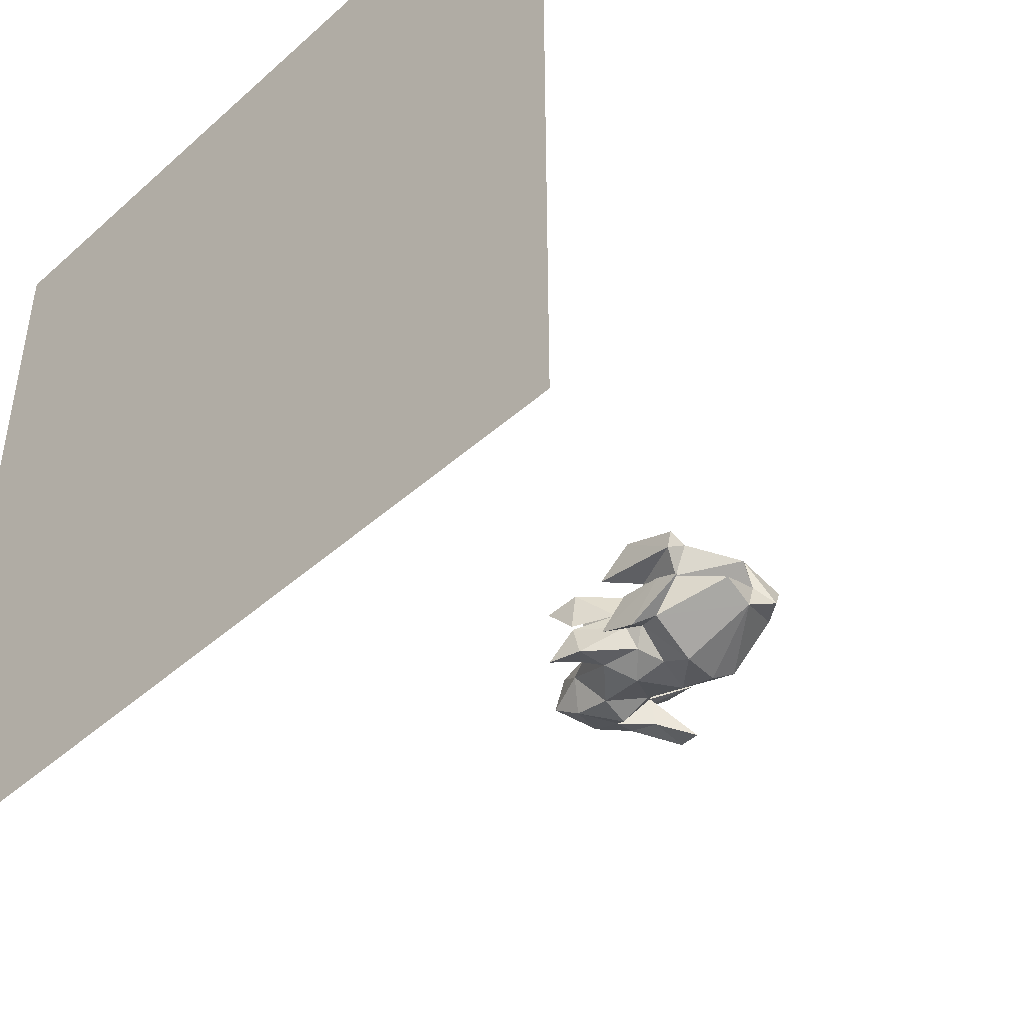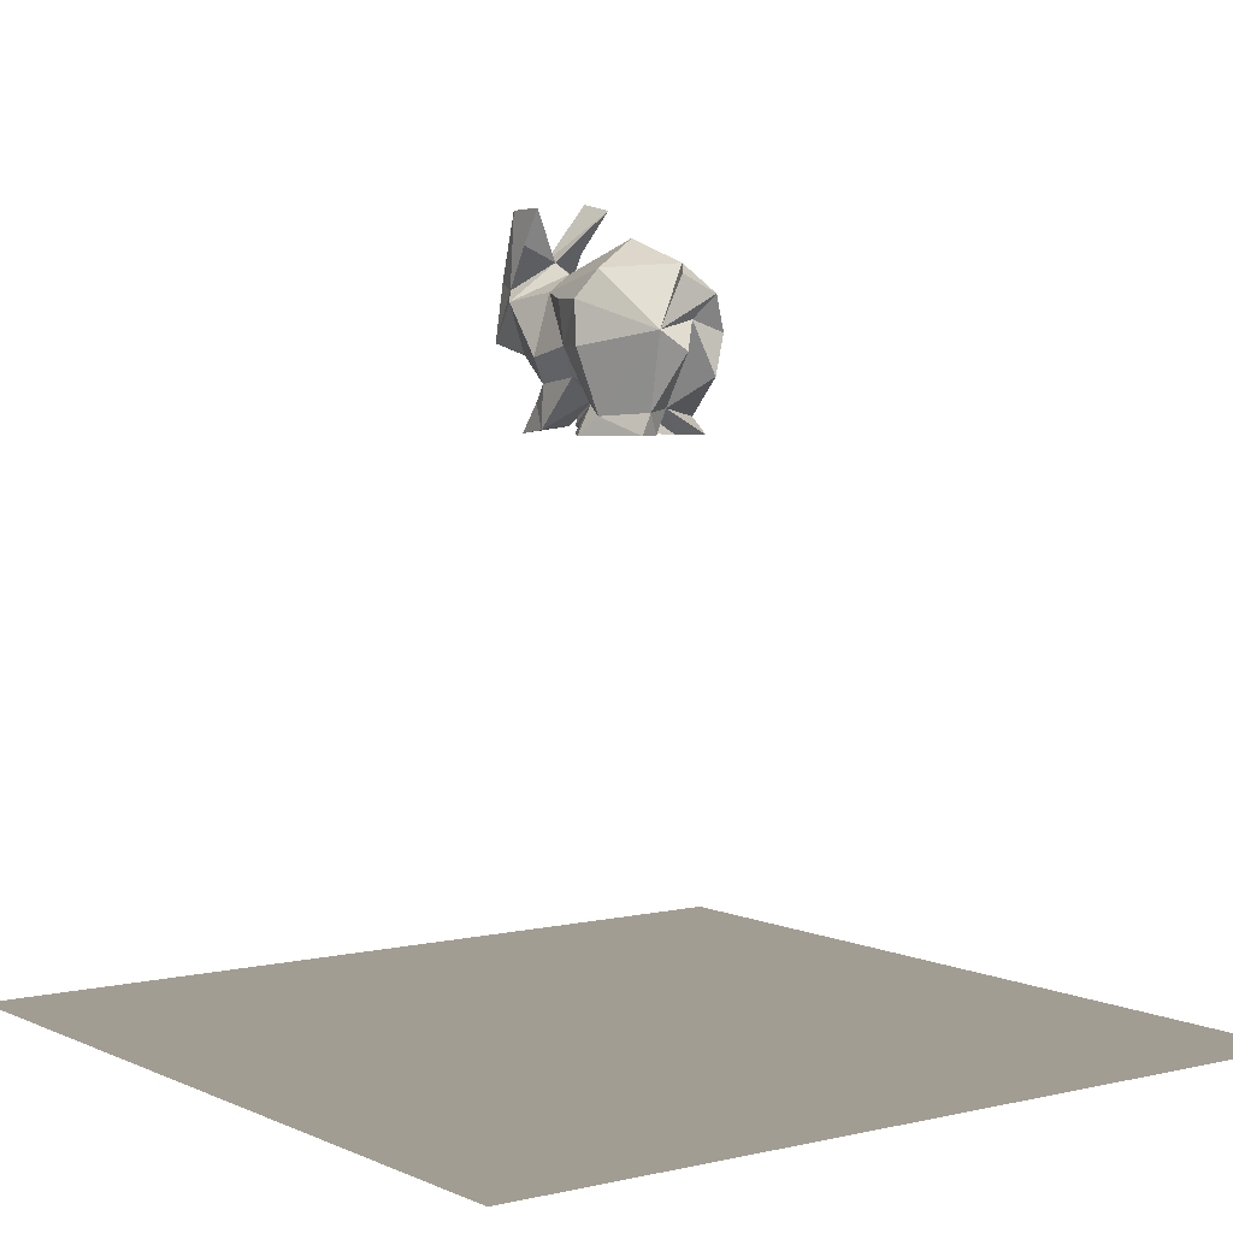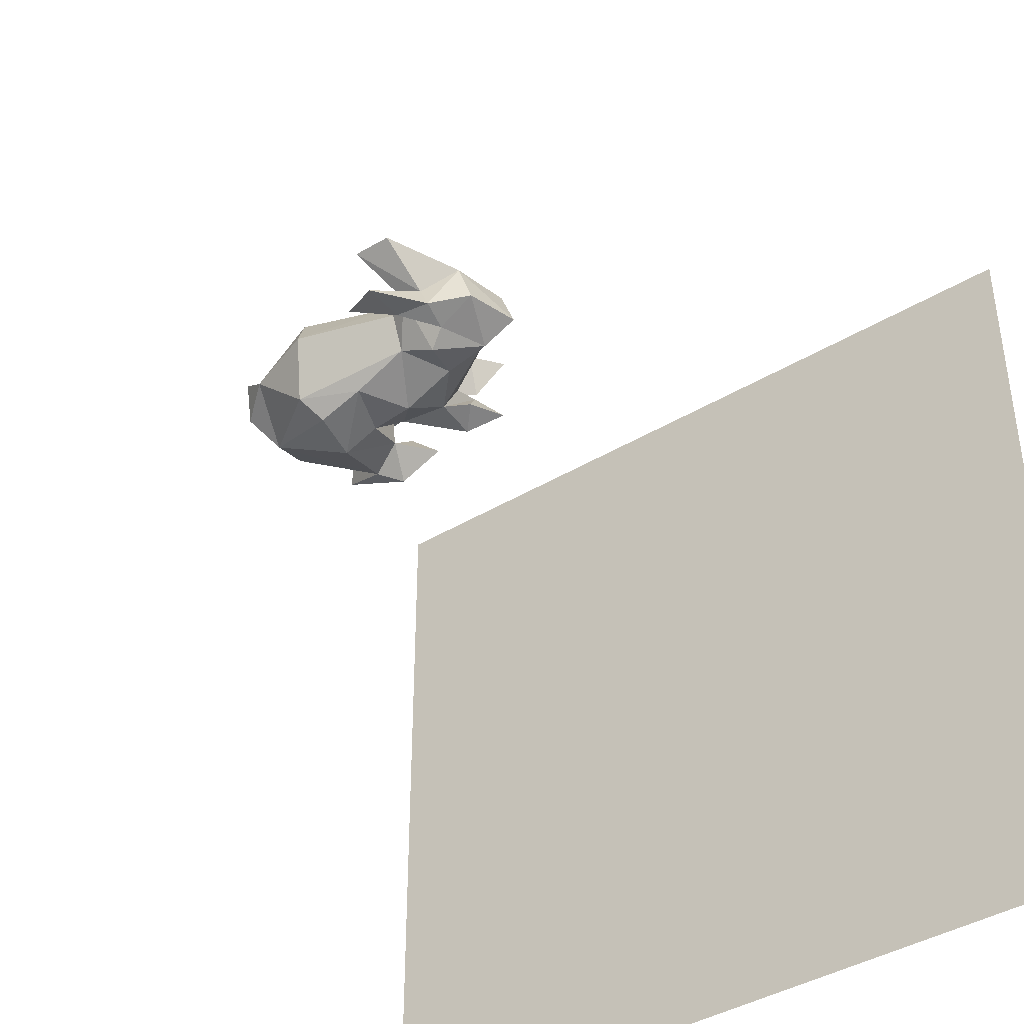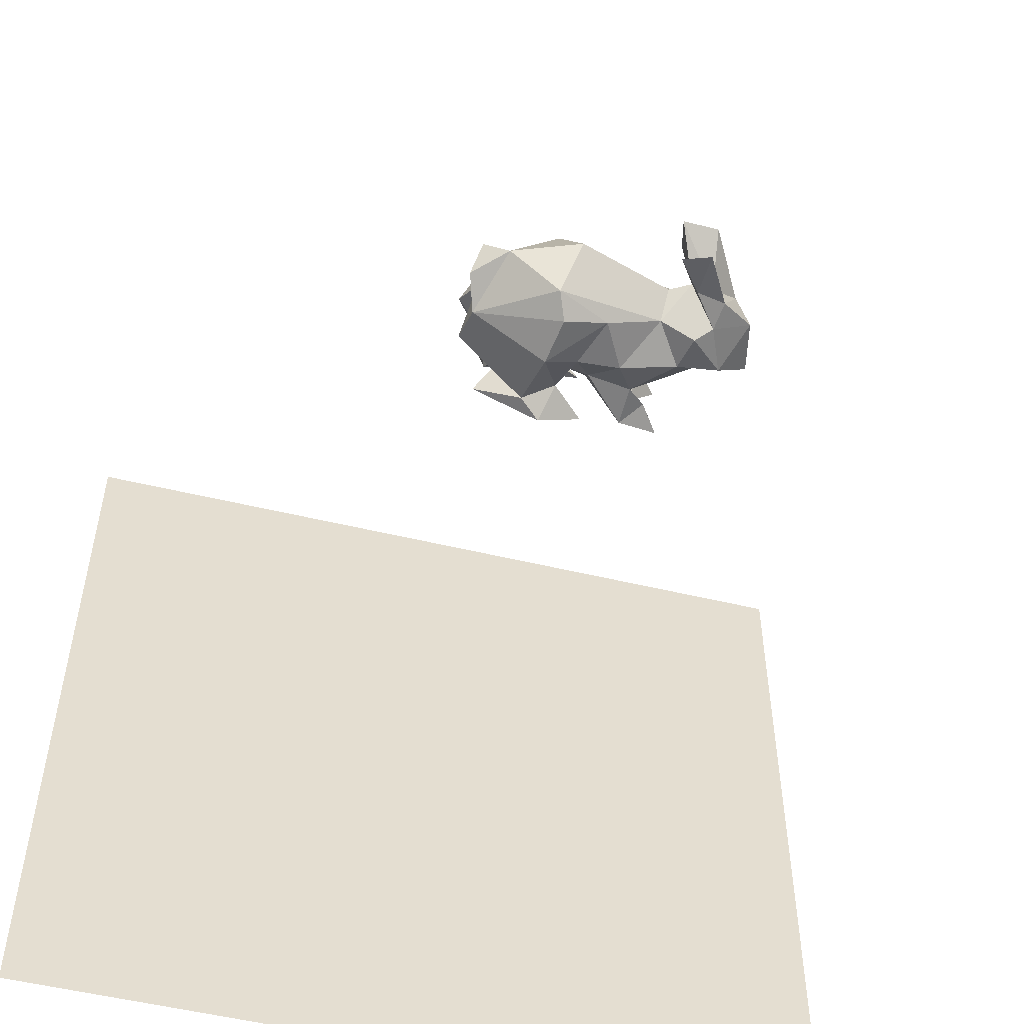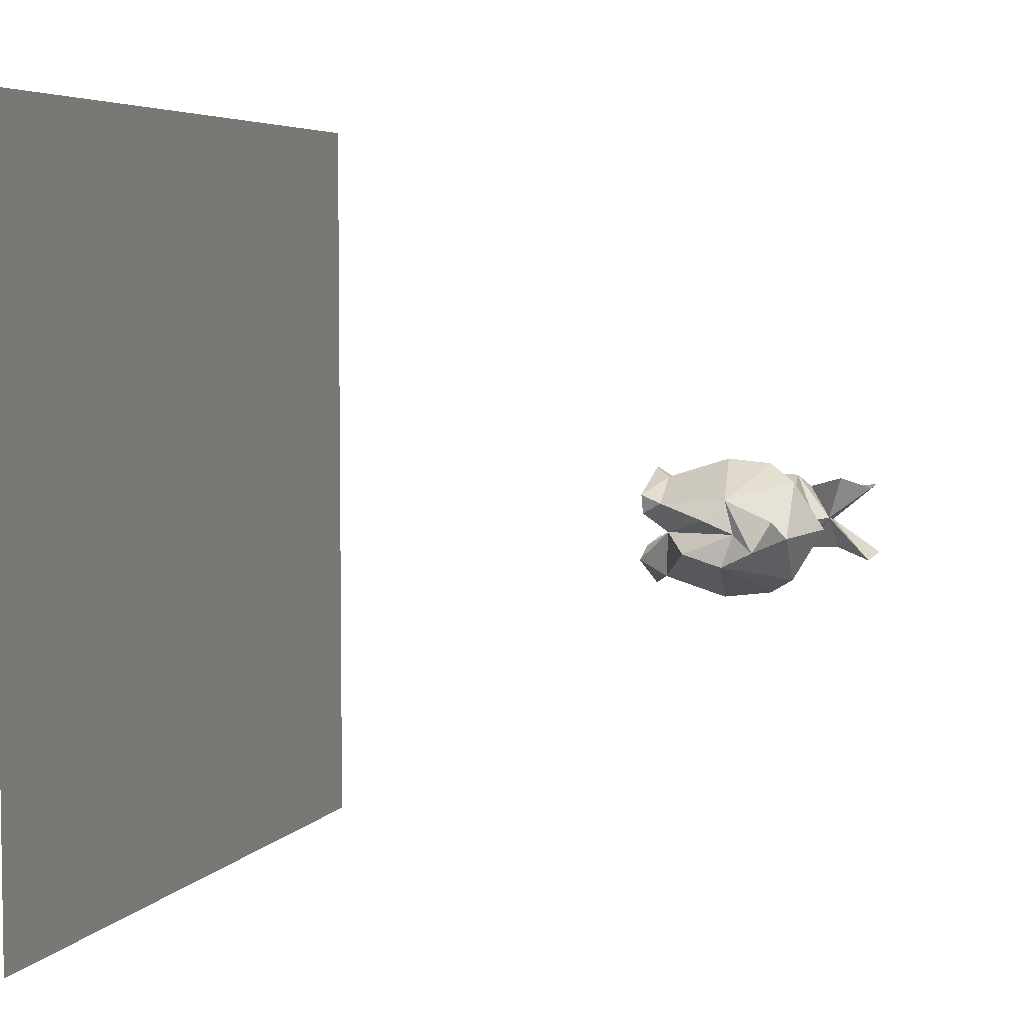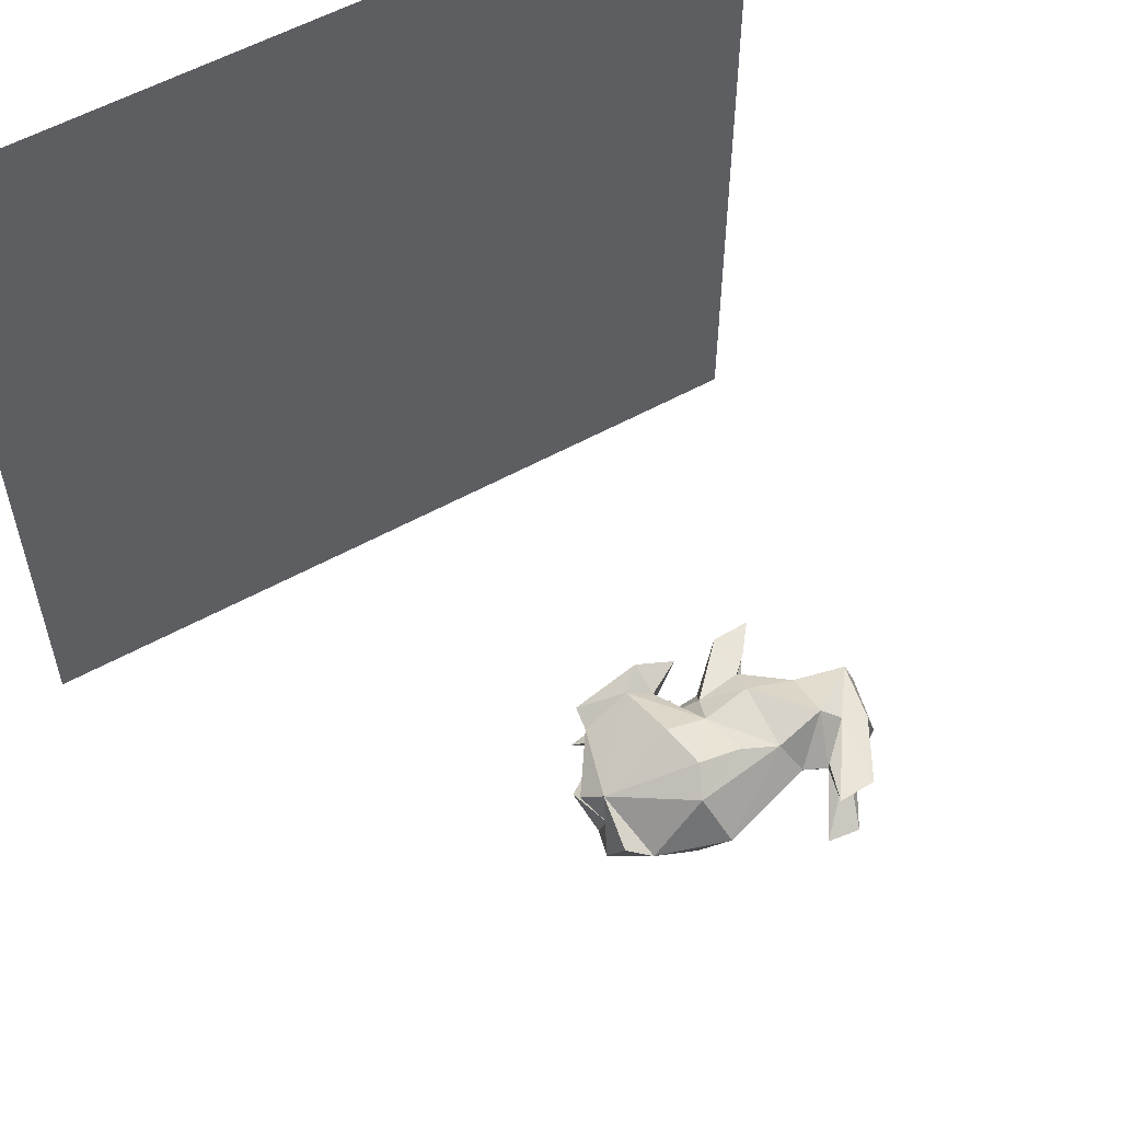
<metadata>
{"format":"obj","ext":"obj","renderer":"f3d","projection":"perspective","resolution":1024,"background":"white","views":[{"elev":-44.9,"azim":45.8,"up":"+Z"},{"elev":4.9,"azim":53.8,"up":"+Y"},{"elev":-41.2,"azim":-143.9,"up":"+Z"},{"elev":-53.9,"azim":165.7,"up":"+Z"},{"elev":5.2,"azim":108.7,"up":"+Z"},{"elev":57.0,"azim":150.2,"up":"+Z"}]}
</metadata>
<code>
o Mesh
v -1.989 -0.2107 2.198
v 2.338 -0.2107 2.198
v -1.989 -0.2107 -2.129
v 2.338 -0.2107 -2.129
v -0.492 3.174 0.1617
v -0.2852 3.378 0.2252
v -0.2414 3.549 0.1794
v -0.427 3.543 0.1854
v 0.7075 2.972 -0.1647
v 0.7627 3.144 -0.08147
v 0.6977 3.03 0.003313
v 0.6901 2.985 0.1747
v 0.7182 3.231 0.07396
v 0.5912 3.281 -0.02082
v 0.3303 3.257 -0.2572
v -0.2216 3.149 -0.1536
v -0.2413 3.247 0.000873
v 0.2426 3.399 0.000188
v 0.05393 3.135 -0.2604
v 0.2785 3.133 -0.3321
v 0.04643 3.125 0.2646
v 0.2701 3.125 0.3361
v 0.3299 3.261 0.2467
v 0.3477 2.602 0.2603
v 0.2478 2.514 0.3048
v 0.5688 2.517 0.1809
v -0.4129 2.876 0.1386
v -0.5022 2.843 -0.01333
v -0.2134 2.68 -0.05337
v -0.006402 2.672 0.03185
v 0.2078 2.678 0.009341
v 0.04879 2.774 0.1919
v 0.4825 2.636 -0.0152
v 0.2318 2.647 0.09764
v -0.6158 3.211 0.1216
v 0.5761 2.62 0.139
v 0.45 2.517 -0.09077
v 0.5973 2.519 -0.1515
v 0.7339 2.778 -0.1002
v 0.252 2.514 -0.3067
v -0.3538 3.352 -0.1515
v -0.2137 3.545 -0.2028
v -0.3482 3.304 0.006389
v -0.5094 3.313 -0.1308
v -0.456 3.306 -0.009787
v -0.3612 3.577 -0.1713
v -0.5833 2.947 -0.1707
v -0.3625 2.944 -0.2136
v -0.3737 2.509 -0.1869
v -0.2206 2.545 -0.01771
v -0.2722 2.649 -0.1598
v -0.171 2.541 -0.212
v -0.1738 2.74 -0.1918
v 0.05414 2.772 -0.1931
v 0.3604 2.596 -0.2579
v 0.3146 2.897 -0.3591
v -0.07449 2.9 -0.2717
v 0.1976 2.664 -0.1815
v 0.1431 2.886 -0.2755
v 0.2009 2.52 -0.05772
v 0.7599 2.89 0.07367
v 0.5401 2.517 0.08252
v 0.03144 2.519 0.1631
v -0.1557 3.162 0.1738
v -0.4019 3.12 0.2285
v -0.6691 2.929 0.1266
v -0.1818 2.53 0.2013
v 0.1046 2.915 0.2796
v 0.2282 2.651 0.2184
v -0.2669 2.654 0.1711
v -0.1787 2.741 0.195
v -0.3994 3.128 -0.2347
v -0.6821 3.195 -0.08263
v -0.4872 3.176 -0.1687
v 0.04409 2.693 -0.07493
v -0.7409 2.924 -0.06326
v -0.152 2.863 0.264
v -0.2294 2.544 0.01063
v -0.3773 2.51 0.1722
v 0.02963 2.515 -0.2163
v 0.3157 2.913 0.3595
f 5 6 7
f 5 7 8
f 9 10 11
f 10 12 11
f 13 14 12
f 9 14 10
f 10 14 13
f 12 10 13
f 15 16 17
f 15 17 18
f 15 18 14
f 19 16 15
f 9 20 15
f 20 19 15
f 14 9 15
f 21 22 23
f 24 25 26
f 27 28 29
f 30 31 32
f 33 34 31
f 5 8 35
f 12 24 36
f 33 37 38
f 11 33 39
f 40 38 37
f 41 42 43
f 44 45 46
f 41 44 46
f 28 47 48
f 49 50 51
f 52 53 54
f 55 56 9
f 57 48 16
f 58 59 56
f 37 58 60
f 43 42 45
f 9 11 39
f 33 11 61
f 26 25 62
f 62 25 63
f 64 17 65
f 43 5 65
f 45 35 8
f 65 5 66
f 30 32 67
f 23 12 14
f 31 68 32
f 24 69 25
f 29 70 71
f 65 17 43
f 62 33 36
f 33 55 39
f 48 72 16
f 42 41 46
f 73 74 47
f 72 47 74
f 75 50 52
f 58 55 40
f 37 31 58
f 59 57 19
f 56 59 19
f 56 19 20
f 53 57 54
f 49 51 52
f 58 56 55
f 75 30 50
f 47 28 76
f 74 44 41
f 43 74 41
f 56 20 9
f 38 55 33
f 12 61 11
f 27 77 65
f 66 35 76
f 31 34 69
f 71 77 27
f 68 21 64
f 71 67 32
f 69 63 25
f 78 79 70
f 66 28 27
f 6 43 7
f 62 34 33
f 33 61 36
f 36 26 62
f 74 43 72
f 43 16 72
f 50 53 51
f 80 58 40
f 33 31 37
f 28 53 29
f 59 54 57
f 39 55 9
f 60 58 80
f 29 50 30
f 50 49 52
f 53 28 48
f 69 68 31
f 24 26 36
f 12 22 81
f 62 63 34
f 7 43 45
f 35 45 44
f 5 35 66
f 66 27 65
f 78 30 67
f 70 30 78
f 71 70 67
f 68 24 81
f 77 32 68
f 64 23 18
f 64 18 17
f 23 14 18
f 68 64 77
f 69 24 68
f 70 29 30
f 71 27 29
f 78 67 79
f 6 5 43
f 77 64 65
f 12 81 24
f 12 36 61
f 48 47 72
f 52 54 75
f 54 59 31
f 51 53 52
f 19 57 16
f 57 53 48
f 55 38 40
f 75 54 31
f 30 75 31
f 50 29 53
f 73 47 76
f 73 44 74
f 45 42 46
f 43 17 16
f 37 60 80
f 37 80 40
f 58 31 59
f 8 7 45
f 35 44 73
f 35 73 76
f 28 66 76
f 63 69 34
f 70 79 67
f 77 71 32
f 68 81 22
f 68 22 21
f 22 12 23
f 21 23 64
f 2 4 3
f 1 2 3

</code>
